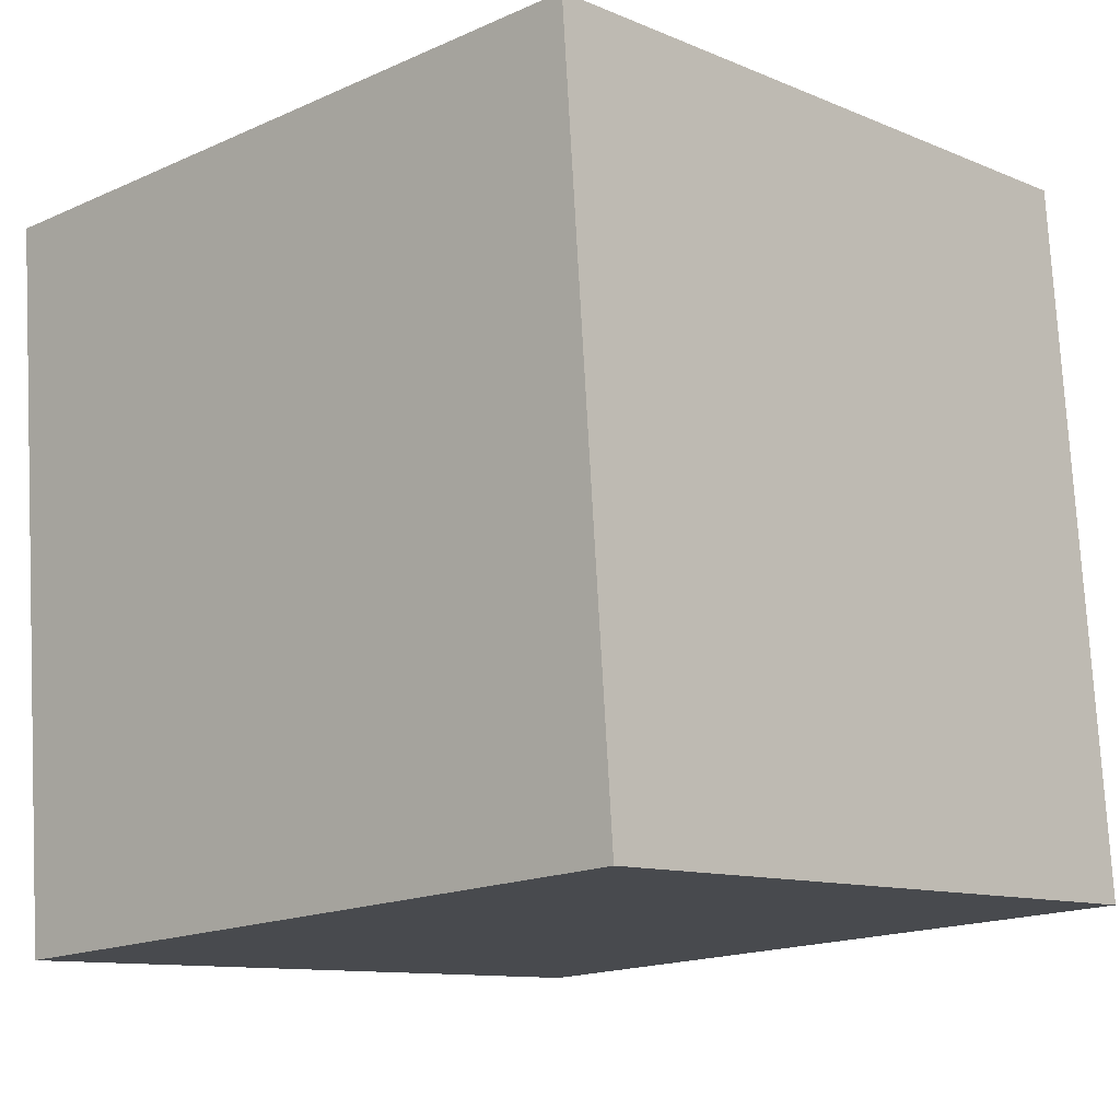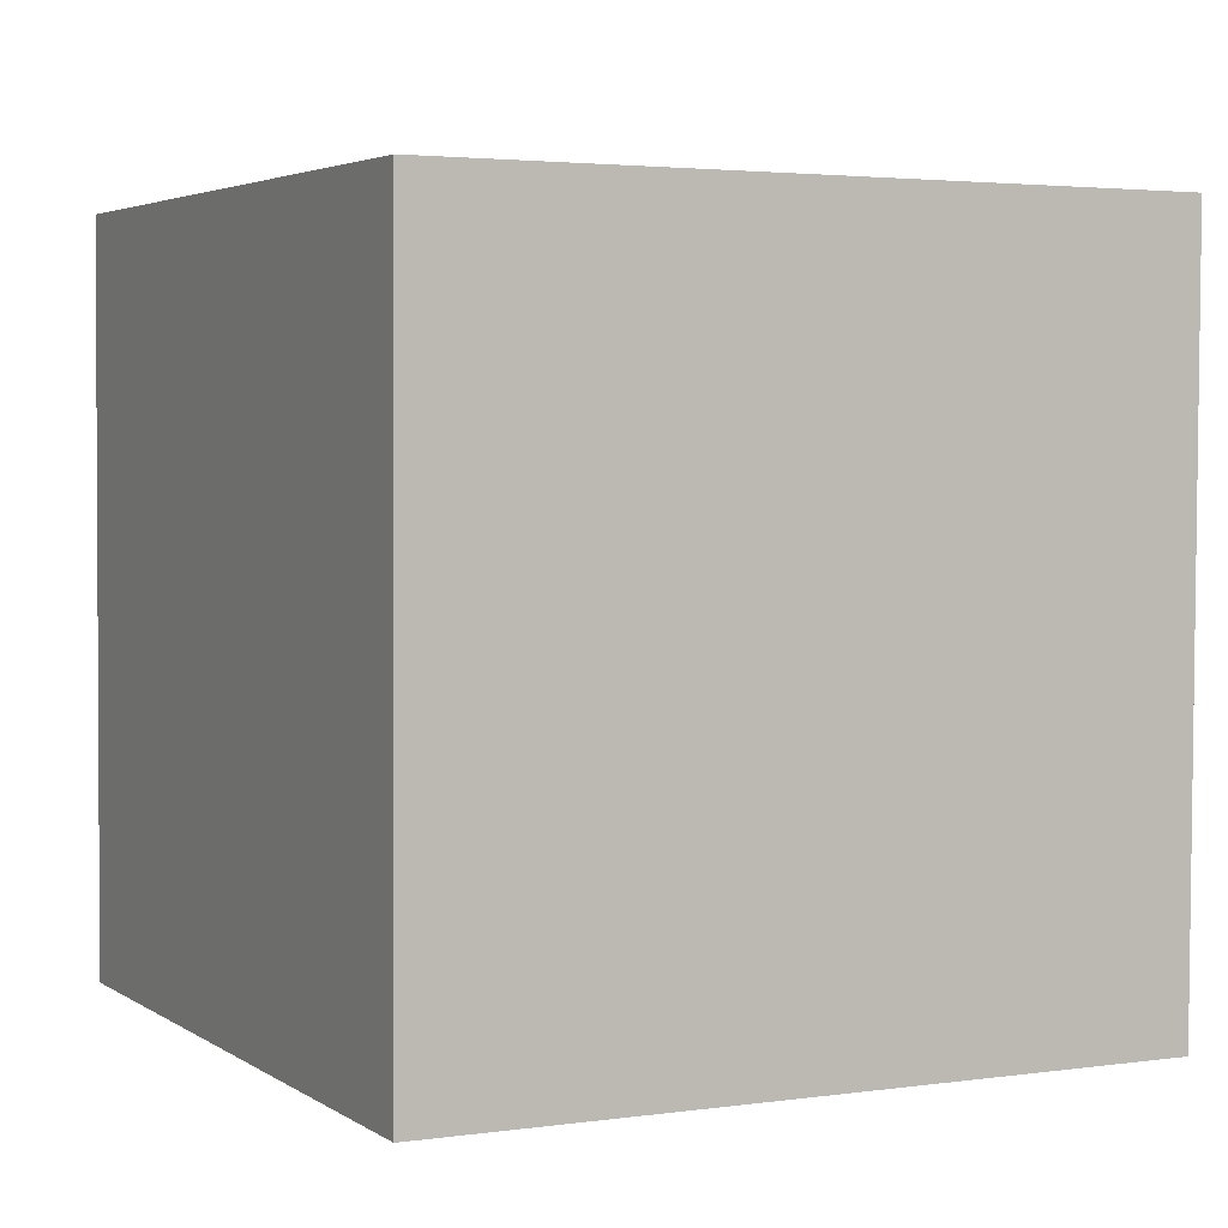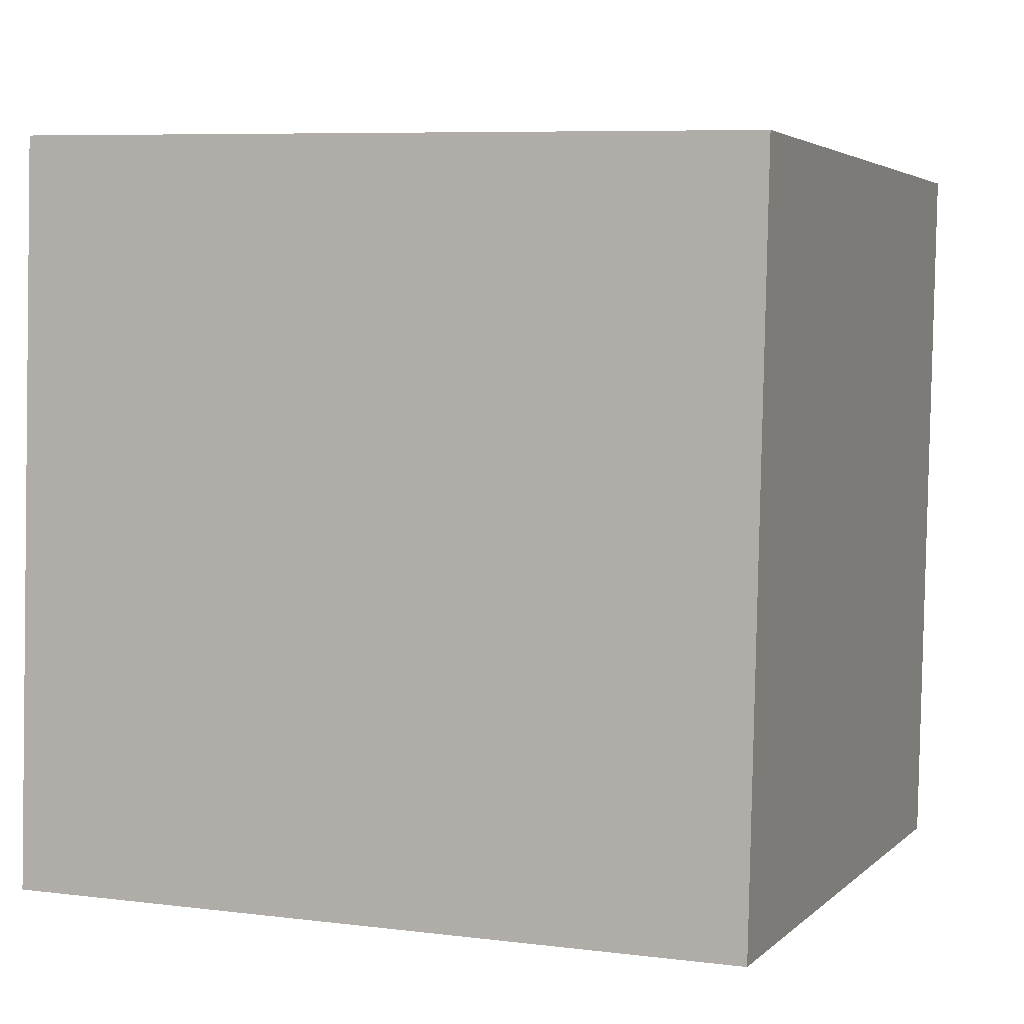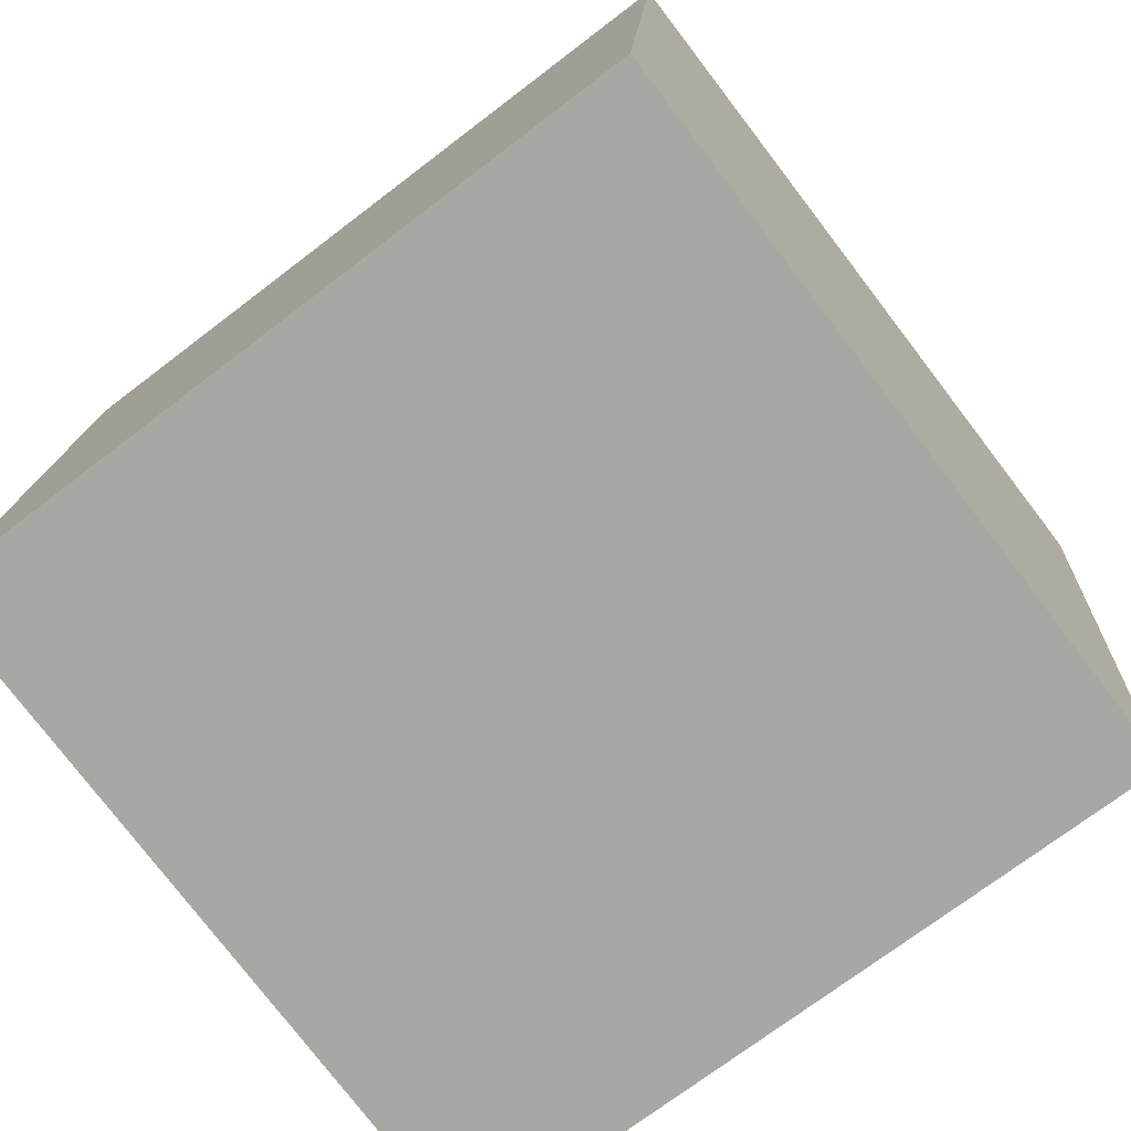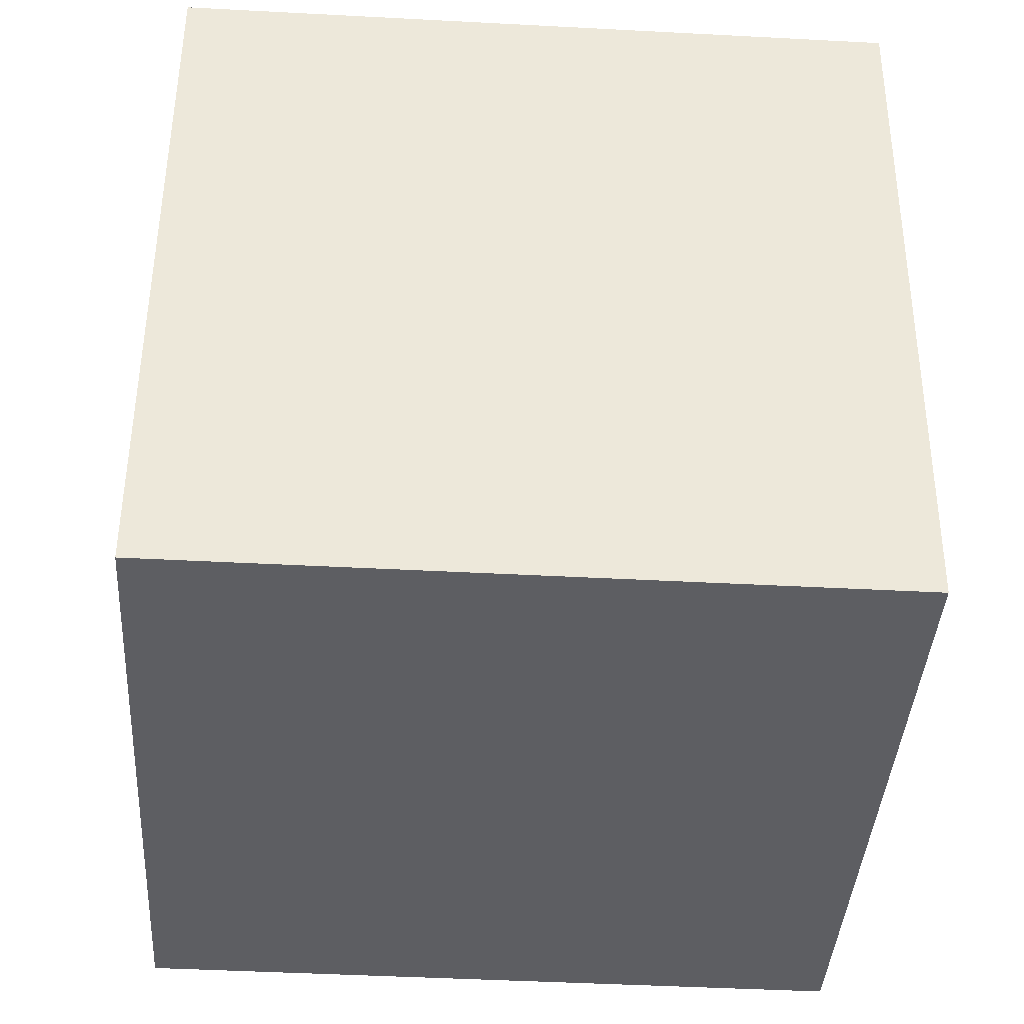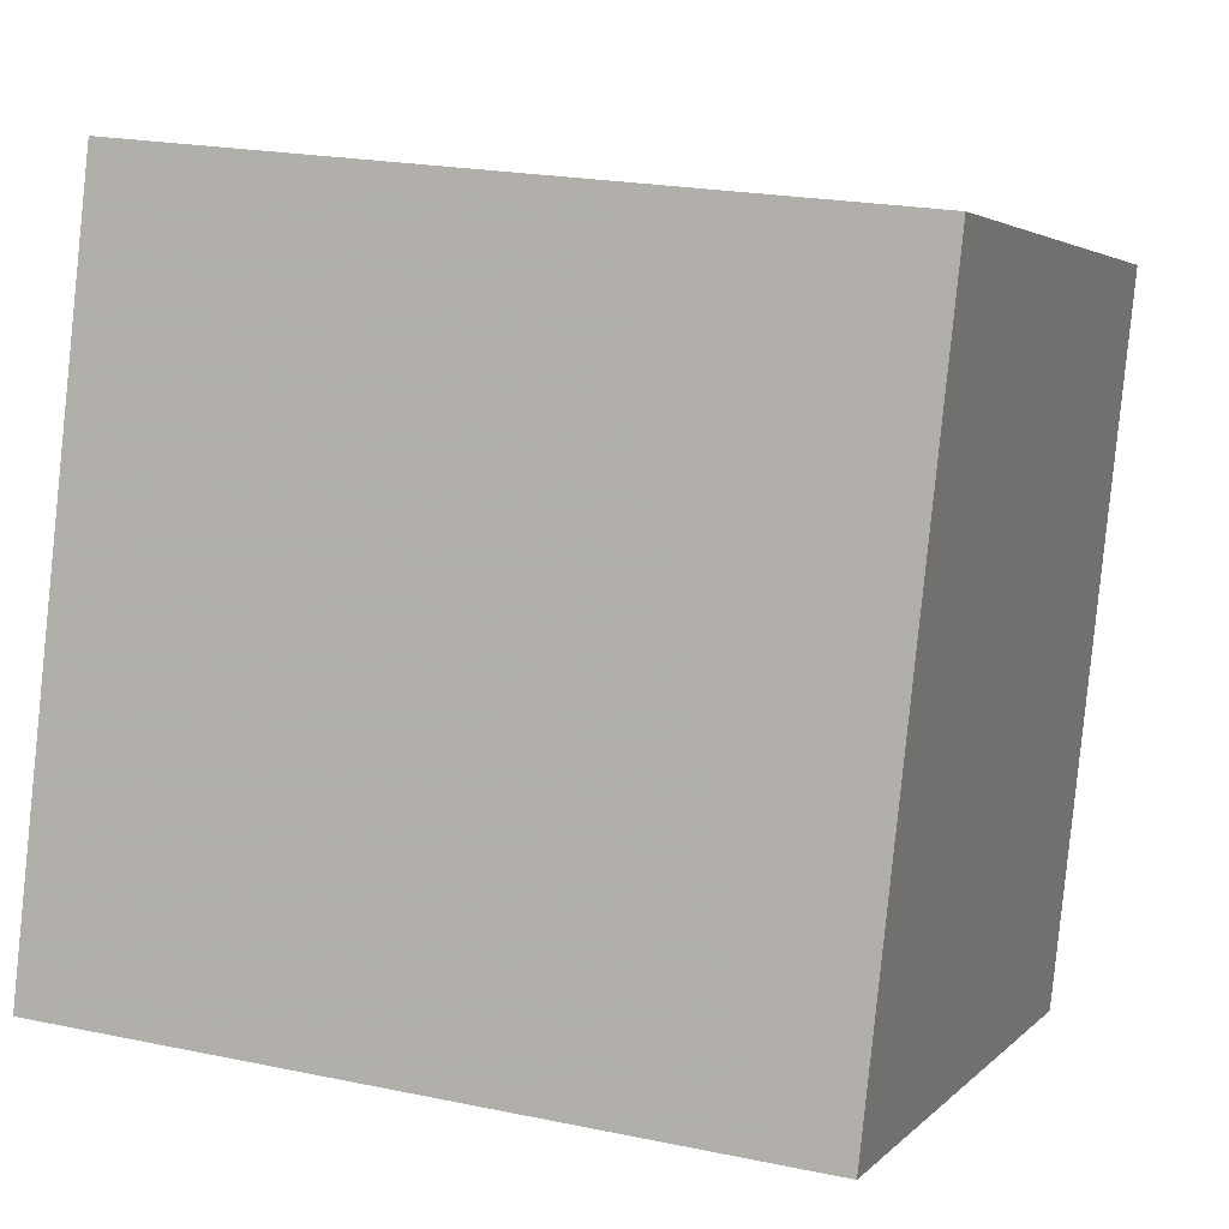
<metadata>
{"format":"obj","ext":"obj","renderer":"f3d","projection":"perspective","resolution":1024,"background":"white","views":[{"elev":-5.6,"azim":-137.8,"up":"+Z"},{"elev":-4.7,"azim":63.1,"up":"+Z"},{"elev":7.0,"azim":-152.1,"up":"+Y"},{"elev":-77.2,"azim":-45.2,"up":"+Y"},{"elev":58.5,"azim":-89.6,"up":"+Z"},{"elev":-0.4,"azim":19.1,"up":"+Z"}]}
</metadata>
<code>
v -6.411 -4.33 -10.54
v -5.123 -4.934 -0.6442
v -6.34 5.651 -9.943
v -5.051 5.048 -0.04505
v 3.505 -4.324 -11.83
v 4.794 -4.927 -1.935
v 3.577 5.658 -11.23
v 4.865 5.054 -1.335
f 2 4 1
f 5 2 1
f 1 4 3
f 3 5 1
f 2 8 4
f 6 2 5
f 6 8 2
f 4 8 3
f 7 5 3
f 3 8 7
f 7 6 5
f 8 6 7

</code>
